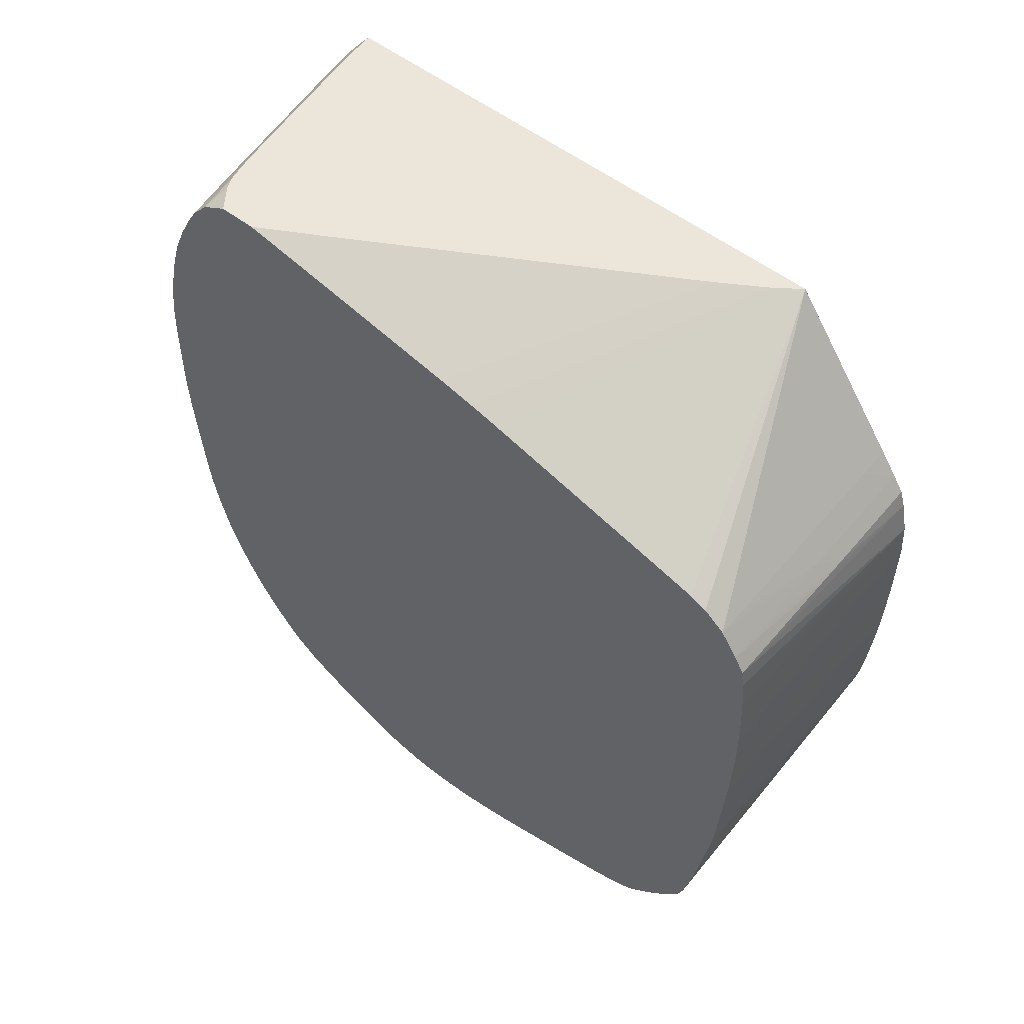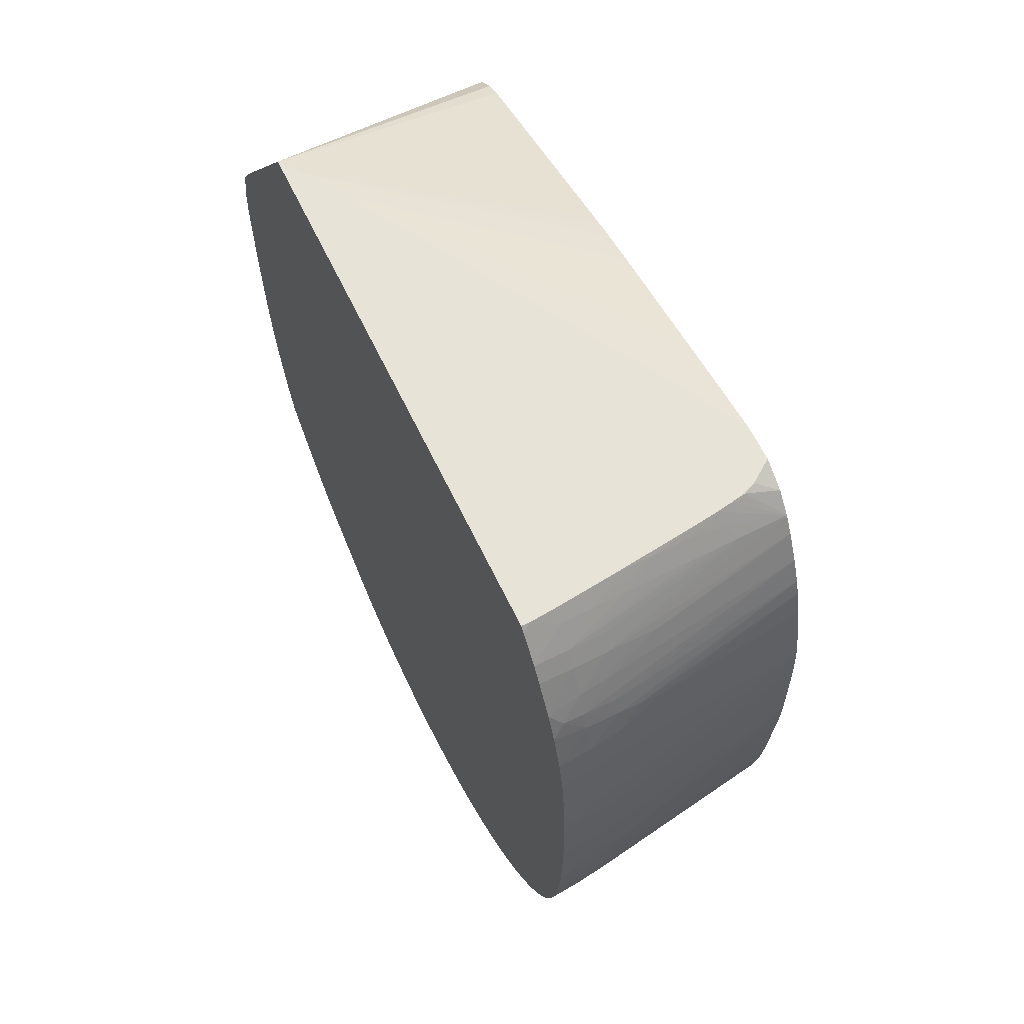
<metadata>
{"format":"obj","ext":"obj","renderer":"f3d","projection":"perspective","resolution":1024,"background":"white","views":[{"elev":54.3,"azim":129.3,"up":"+Y"},{"elev":62.7,"azim":-25.5,"up":"+Y"}]}
</metadata>
<code>
v 0.293 -0.0002971 0.03431
v 0.293 -0.003139 0.03427
v 0.2946 -0.003139 0.03413
v 0.2948 -0.0002971 0.03415
v 0.2947 0.002552 0.03414
v 0.293 0.002601 0.03428
v 0.293 -0.005905 0.03419
v 0.2944 -0.004901 0.03411
v 0.2961 -0.003139 0.03398
v 0.2962 -0.0002971 0.034
v 0.2961 0.002552 0.03398
v 0.2956 0.005464 0.03398
v 0.2942 0.00646 0.03409
v 0.2931 0.005464 0.0342
v 0.293 0.005464 0.03421
v 0.293 -0.006086 0.03419
v 0.2941 -0.006789 0.03408
v 0.2955 -0.005905 0.03396
v 0.2986 -0.005988 0.03352
v 0.2986 -0.003139 0.0336
v 0.2986 -0.0002971 0.03364
v 0.2986 0.002552 0.03361
v 0.2986 0.005394 0.03354
v 0.2958 0.008243 0.03378
v 0.2931 0.008361 0.03402
v 0.293 0.008166 0.03405
v 0.293 0.005923 0.03419
v 0.293 -0.007451 0.03412
v 0.293 -0.008851 0.034
v 0.2958 -0.008823 0.03375
v 0.3155 -0.003139 0.03071
v 0.3155 -0.0002971 0.03082
v 0.2986 -0.008823 0.03333
v 0.3155 0.002566 0.0308
v 0.3155 0.008055 0.03068
v 0.3155 0.008243 0.03068
v 0.2986 0.008243 0.03337
v 0.2958 0.01109 0.03351
v 0.293 0.01061 0.03383
v 0.293 -0.008768 0.03402
v 0.293 -0.01076 0.03383
v 0.2958 -0.01167 0.03348
v 0.2986 -0.01167 0.03306
v 0.3155 -0.003327 0.0307
v 0.3155 -0.01167 0.03007
v 0.3155 -0.009011 0.03028
v 0.3155 -0.006176 0.03049
v 0.3155 0.0109 0.03049
v 0.2986 0.01109 0.0331
v 0.293 0.01109 0.03378
v 0.2958 0.01393 0.03314
v 0.293 -0.01163 0.03374
v 0.293 -0.01448 0.03334
v 0.2958 -0.01451 0.03308
v 0.2986 -0.01451 0.03267
v 0.3155 -0.01451 0.02975
v 0.3155 0.01109 0.03047
v 0.2986 0.01393 0.03273
v 0.293 0.01393 0.03341
v 0.293 0.01397 0.03341
v 0.2986 0.01678 0.03211
v 0.2958 0.01678 0.03252
v 0.293 0.01678 0.0328
v 0.293 -0.01451 0.03333
v 0.293 -0.01732 0.03266
v 0.2958 -0.01736 0.0324
v 0.2986 -0.01736 0.032
v 0.3155 -0.01736 0.02921
v 0.3155 0.01393 0.03001
v 0.3059 0.01545 0.03128
v 0.3155 0.01678 0.02937
v 0.3024 0.01792 0.03118
v 0.3005 0.01841 0.03133
v 0.2986 0.01879 0.03149
v 0.2958 0.0193 0.03169
v 0.293 0.01987 0.03175
v 0.293 -0.01736 0.03265
v 0.2958 -0.0197 0.03162
v 0.2986 -0.0192 0.03143
v 0.3155 -0.01962 0.02863
v 0.3002 -0.01888 0.03129
v 0.3155 -0.02104 0.02824
v 0.3155 0.01887 0.02876
v 0.3155 0.01907 0.0287
v 0.3155 0.0204 0.02824
v 0.2986 0.02021 0.03092
v 0.2958 0.02073 0.03112
v 0.293 0.01992 0.03173
v 0.294 0.02098 0.03123
v 0.293 -0.01998 0.03176
v 0.293 -0.02001 0.03175
v 0.293 -0.02143 0.03117
v 0.2958 -0.02112 0.03104
v 0.3155 -0.02305 0.02754
v 0.3155 0.02048 0.02821
v 0.3155 0.02246 0.02734
v 0.2986 0.02247 0.02984
v 0.2958 0.02247 0.03025
v 0.293 0.0222 0.03069
v 0.293 -0.02305 0.03032
v 0.2958 -0.02305 0.03005
v 0.3155 -0.02605 0.02621
v 0.3155 -0.02596 0.02625
v 0.3155 0.02463 0.02621
v 0.303 0.02393 0.02843
v 0.2986 0.02446 0.02876
v 0.2958 0.02477 0.02896
v 0.293 0.02223 0.03067
v 0.293 -0.02532 0.029
v 0.2958 -0.02514 0.02884
v 0.3155 -0.02868 0.02475
v 0.3155 0.02481 0.02611
v 0.3155 0.02615 0.02528
v 0.3113 0.0267 0.02554
v 0.2986 0.02588 0.02784
v 0.2958 0.02619 0.02803
v 0.293 0.025 0.0291
v 0.293 -0.02677 0.02802
v 0.3155 -0.03092 0.02328
v 0.3155 0.02624 0.02522
v 0.3102 0.02797 0.02474
v 0.3094 0.0269 0.02567
v 0.293 0.02641 0.02818
v 0.3071 0.02711 0.02583
v 0.3043 0.02736 0.02603
v 0.3015 0.02761 0.02622
v 0.2986 0.02783 0.02642
v 0.2958 0.02803 0.02661
v 0.293 -0.02856 0.02659
v 0.3155 -0.03235 0.02215
v 0.3155 0.02784 0.02379
v 0.3125 0.02907 0.02342
v 0.3113 0.02907 0.02366
v 0.3101 0.02907 0.02388
v 0.3071 0.02853 0.02474
v 0.293 0.02701 0.0277
v 0.3043 0.02879 0.02492
v 0.3015 0.02903 0.0251
v 0.2982 0.02907 0.02547
v 0.2958 0.02907 0.02577
v 0.2936 0.02907 0.02598
v 0.293 -0.02998 0.02539
v 0.3155 -0.03422 0.02057
v 0.3155 0.02907 0.02157
v 0.3136 0.02907 0.02296
v 0.3082 0.02907 0.02416
v 0.293 0.02844 0.02655
v 0.293 0.02838 0.0266
v 0.3049 0.02907 0.02461
v 0.3009 0.02907 0.02514
v 0.293 0.02907 0.02597
v 0.293 0.02856 0.02645
v 0.293 0.02843 0.02656
v 0.293 -0.03135 0.02396
v 0.3155 -0.03579 0.01861
v 0.293 -0.03276 0.02245
v 0.3155 0.02907 0.01848
v 0.293 0.02907 -0.01946
v 0.293 -0.03389 0.021
v 0.293 -0.03531 0.01904
v 0.3155 -0.03624 0.01794
v 0.3155 0.02739 0.0101
v 0.3123 0.02907 0.01289
v 0.293 0.02907 -0.0195
v 0.293 0.02903 -0.01952
v 0.293 -0.03622 0.01761
v 0.3155 -0.03758 0.01561
v 0.2977 0.02907 -0.01226
v 0.3155 0.02504 -0.001278
v 0.2934 0.02907 -0.01887
v 0.3155 0.01835 -0.0259
v 0.3155 0.01832 -0.02601
v 0.3155 0.01773 -0.02734
v 0.3155 0.01769 -0.02743
v 0.3155 0.01636 -0.02908
v 0.3155 0.01626 -0.02919
v 0.3128 0.01624 -0.02917
v 0.3043 0.01616 -0.0291
v 0.2958 0.01607 -0.02902
v 0.293 0.016 -0.029
v 0.293 -0.03728 0.01563
v 0.293 -0.03729 0.0156
v 0.3155 -0.03791 0.01497
v 0.2968 0.02907 -0.01369
v 0.3155 0.025 -0.001462
v 0.2945 0.02907 -0.01739
v 0.3155 0.01888 -0.02405
v 0.3155 0.01427 -0.03052
v 0.3128 0.01412 -0.03059
v 0.3043 0.0141 -0.03052
v 0.3015 0.01408 -0.03049
v 0.2986 0.01405 -0.03047
v 0.293 0.01396 -0.03043
v 0.293 -0.03836 0.01333
v 0.3155 -0.03922 0.01232
v 0.3155 -0.03903 0.01272
v 0.2956 0.02907 -0.01573
v 0.3155 0.02435 -0.004321
v 0.3155 0.02394 -0.005921
v 0.3155 0.02359 -0.007207
v 0.3155 0.02286 -0.009804
v 0.3155 0.02201 -0.01285
v 0.3155 0.01963 -0.02138
v 0.3155 0.01413 -0.03061
v 0.3015 0.01266 -0.03144
v 0.2958 0.01259 -0.0314
v 0.293 0.01255 -0.03137
v 0.293 -0.03894 0.01191
v 0.3155 -0.04043 0.009535
v 0.3155 -0.0403 0.00987
v 0.3155 0.0128 -0.03139
v 0.3043 0.01268 -0.03144
v 0.293 0.01105 -0.03185
v 0.293 -0.03957 0.009935
v 0.3155 -0.04134 0.00707
v 0.3155 -0.04075 0.008709
v 0.3155 0.01271 -0.03144
v 0.293 0.008243 -0.03247
v 0.293 -0.03958 0.009909
v 0.3155 -0.04196 0.004033
v 0.293 -0.04028 0.007102
v 0.293 -0.04029 0.00707
v 0.3155 0.01109 -0.03167
v 0.3128 0.008243 -0.03199
v 0.293 0.005394 -0.03266
v 0.3155 -0.04208 0.001377
v 0.293 -0.04076 0.004223
v 0.293 -0.041 0.001377
v 0.3155 0.008243 -0.03192
v 0.2958 0.005394 -0.03259
v 0.3155 0.00274 -0.03212
v 0.3155 -0.000109 -0.03215
v 0.293 0.002552 -0.03268
v 0.3155 -0.04208 0.00105
v 0.293 -0.04095 -0.001462
v 0.3155 0.005582 -0.03205
v 0.3128 0.005394 -0.03213
v 0.3155 0.005394 -0.03206
v 0.3155 -0.0002971 -0.03215
v 0.3128 -0.0002971 -0.03221
v 0.293 -0.0003319 -0.03266
v 0.3155 -0.04194 -0.001652
v 0.293 -0.04064 -0.004308
v 0.3155 -0.002951 -0.03206
v 0.31 -0.003139 -0.03219
v 0.293 -0.003139 -0.03261
v 0.3155 -0.04168 -0.003554
v 0.293 -0.04013 -0.007154
v 0.3155 -0.0414 -0.0052
v 0.3155 -0.003139 -0.03205
v 0.293 -0.006023 -0.03251
v 0.3155 -0.03856 -0.01656
v 0.3155 -0.03892 -0.01523
v 0.3155 -0.03955 -0.01285
v 0.3155 -0.04025 -0.01019
v 0.3155 -0.0403 -0.01
v 0.3155 -0.04096 -0.007344
v 0.293 -0.03915 -0.01031
v 0.3155 -0.03803 -0.01854
v 0.3155 -0.0058 -0.03196
v 0.3155 -0.008823 -0.03179
v 0.2958 -0.008823 -0.03228
v 0.293 -0.008865 -0.03235
v 0.293 -0.03814 -0.01254
v 0.2999 -0.03589 -0.02
v 0.3043 -0.03622 -0.02049
v 0.3071 -0.03739 -0.01854
v 0.3155 -0.03712 -0.02138
v 0.3155 -0.01457 -0.03141
v 0.3143 -0.01594 -0.03135
v 0.293 -0.01167 -0.03213
v 0.3043 -0.01451 -0.03167
v 0.2986 -0.01451 -0.03179
v 0.293 -0.03656 -0.01539
v 0.298 -0.03572 -0.01947
v 0.2958 -0.03394 -0.02103
v 0.2988 -0.03442 -0.02135
v 0.3113 -0.03589 -0.02283
v 0.3128 -0.03601 -0.023
v 0.3155 -0.03622 -0.02327
v 0.3071 -0.03641 -0.02085
v 0.3128 -0.03682 -0.02138
v 0.3155 -0.01472 -0.03139
v 0.3155 -0.0169 -0.03118
v 0.3155 -0.01708 -0.03116
v 0.3128 -0.01603 -0.03137
v 0.2958 -0.01451 -0.03182
v 0.293 -0.01451 -0.03186
v 0.3071 -0.01632 -0.03142
v 0.3043 -0.01642 -0.03146
v 0.3015 -0.0165 -0.03149
v 0.293 -0.03468 -0.01854
v 0.293 -0.03345 -0.02053
v 0.293 -0.03233 -0.02196
v 0.2958 -0.0327 -0.02245
v 0.2976 -0.03291 -0.0227
v 0.2995 -0.03313 -0.02292
v 0.3043 -0.03367 -0.02345
v 0.3155 -0.0335 -0.02613
v 0.3155 -0.03483 -0.02479
v 0.3155 -0.03492 -0.02469
v 0.3155 -0.0259 -0.02977
v 0.2986 -0.01654 -0.03152
v 0.2958 -0.01655 -0.03152
v 0.293 -0.01656 -0.03152
v 0.293 -0.03091 -0.02357
v 0.293 -0.0295 -0.02499
v 0.2958 -0.03127 -0.02389
v 0.2977 -0.03005 -0.02554
v 0.3043 -0.03222 -0.02487
v 0.2987 -0.02872 -0.02705
v 0.2997 -0.02739 -0.02856
v 0.3155 -0.03338 -0.02623
v 0.3155 -0.02856 -0.02922
v 0.3128 -0.0259 -0.02976
v 0.31 -0.0259 -0.02972
v 0.3071 -0.0259 -0.02963
v 0.2958 -0.02305 -0.02995
v 0.293 -0.02305 -0.02984
v 0.293 -0.0281 -0.02638
v 0.293 -0.02663 -0.0278
v 0.293 -0.02661 -0.02782
v 0.293 -0.0252 -0.029
v 0.3015 -0.02757 -0.02868
v 0.3118 -0.03008 -0.02845
v 0.3155 -0.03179 -0.02756
v 0.3155 -0.02876 -0.02918
v 0.3043 -0.0259 -0.02952
v 0.31 -0.02845 -0.02902
v 0.293 -0.02309 -0.02982
v 0.2958 -0.02548 -0.02912
v 0.3043 -0.02783 -0.02883
v 0.3137 -0.03024 -0.02855
v 0.3155 -0.03166 -0.02767
v 0.3155 -0.03031 -0.02865
v 0.3155 -0.03038 -0.02862
v 0.3071 -0.02811 -0.02894
f 1 2 3
f 1 3 4
f 1 4 5
f 1 5 6
f 1 6 15
f 1 15 27
f 1 27 26
f 1 26 39
f 1 39 50
f 1 50 59
f 1 59 60
f 1 60 63
f 1 63 76
f 1 76 88
f 1 88 99
f 1 99 108
f 1 108 117
f 1 117 123
f 1 123 136
f 1 136 148
f 1 148 153
f 1 153 152
f 1 152 151
f 1 151 158
f 1 158 165
f 1 165 180
f 1 180 193
f 1 193 207
f 1 207 213
f 1 213 218
f 1 218 225
f 1 225 233
f 1 233 241
f 1 241 246
f 1 246 251
f 1 251 263
f 1 263 271
f 1 271 288
f 1 288 305
f 1 305 319
f 1 319 330
f 1 330 323
f 1 323 322
f 1 322 321
f 1 321 320
f 1 320 307
f 1 307 306
f 1 306 294
f 1 294 293
f 1 293 292
f 1 292 274
f 1 274 264
f 1 264 258
f 1 258 248
f 1 248 243
f 1 243 235
f 1 235 228
f 1 228 227
f 1 227 222
f 1 222 221
f 1 221 219
f 1 219 214
f 1 214 208
f 1 208 194
f 1 194 182
f 1 182 181
f 1 181 166
f 1 166 160
f 1 160 159
f 1 159 156
f 1 156 154
f 1 154 142
f 1 142 129
f 1 129 118
f 1 118 109
f 1 109 100
f 1 100 92
f 1 92 91
f 1 91 90
f 1 90 77
f 1 77 65
f 1 65 64
f 1 64 53
f 1 53 52
f 1 52 41
f 1 41 40
f 1 40 28
f 1 28 16
f 1 16 7
f 1 7 2
f 2 7 8
f 2 8 3
f 3 8 9
f 3 9 10
f 3 10 4
f 4 10 5
f 5 11 12
f 5 12 13
f 5 13 6
f 5 10 11
f 6 13 14
f 6 14 15
f 7 16 17
f 7 17 8
f 8 18 9
f 8 17 18
f 9 18 19
f 9 19 20
f 9 20 10
f 10 20 21
f 10 21 22
f 10 22 11
f 11 22 23
f 11 23 12
f 12 23 24
f 12 24 13
f 13 24 25
f 13 25 26
f 13 26 27
f 13 27 15
f 13 15 14
f 16 28 17
f 17 28 29
f 17 29 30
f 17 30 18
f 18 30 19
f 19 31 32
f 19 32 20
f 19 30 33
f 19 33 31
f 20 32 21
f 21 32 34
f 21 34 22
f 22 34 35
f 22 35 23
f 23 35 36
f 23 36 37
f 23 37 24
f 24 37 49
f 24 49 38
f 24 38 25
f 25 38 39
f 25 39 26
f 28 40 29
f 29 41 42
f 29 42 30
f 29 40 41
f 30 42 43
f 30 43 33
f 31 33 44
f 31 44 47
f 31 47 46
f 31 46 45
f 31 45 56
f 31 56 68
f 31 68 80
f 31 80 82
f 31 82 94
f 31 94 103
f 31 103 102
f 31 102 111
f 31 111 119
f 31 119 130
f 31 130 143
f 31 143 155
f 31 155 161
f 31 161 167
f 31 167 183
f 31 183 196
f 31 196 195
f 31 195 210
f 31 210 209
f 31 209 216
f 31 216 215
f 31 215 220
f 31 220 226
f 31 226 234
f 31 234 242
f 31 242 247
f 31 247 249
f 31 249 257
f 31 257 256
f 31 256 255
f 31 255 254
f 31 254 253
f 31 253 252
f 31 252 259
f 31 259 268
f 31 268 280
f 31 280 301
f 31 301 300
f 31 300 299
f 31 299 313
f 31 313 326
f 31 326 334
f 31 334 336
f 31 336 335
f 31 335 327
f 31 327 314
f 31 314 302
f 31 302 285
f 31 285 284
f 31 284 283
f 31 283 269
f 31 269 261
f 31 261 260
f 31 260 250
f 31 250 244
f 31 244 239
f 31 239 232
f 31 232 231
f 31 231 238
f 31 238 236
f 31 236 229
f 31 229 223
f 31 223 217
f 31 217 211
f 31 211 204
f 31 204 188
f 31 188 176
f 31 176 175
f 31 175 174
f 31 174 173
f 31 173 172
f 31 172 171
f 31 171 187
f 31 187 203
f 31 203 202
f 31 202 201
f 31 201 200
f 31 200 199
f 31 199 198
f 31 198 185
f 31 185 169
f 31 169 162
f 31 162 157
f 31 157 144
f 31 144 131
f 31 131 120
f 31 120 113
f 31 113 112
f 31 112 104
f 31 104 96
f 31 96 95
f 31 95 85
f 31 85 84
f 31 84 83
f 31 83 71
f 31 71 69
f 31 69 57
f 31 57 48
f 31 48 36
f 31 36 35
f 31 35 34
f 31 34 32
f 33 43 45
f 33 45 46
f 33 46 47
f 33 47 44
f 36 48 37
f 37 48 49
f 38 50 39
f 38 49 58
f 38 58 51
f 38 51 59
f 38 59 50
f 41 52 42
f 42 52 53
f 42 53 54
f 42 54 55
f 42 55 43
f 43 55 56
f 43 56 45
f 48 57 49
f 49 57 58
f 51 60 59
f 51 58 61
f 51 61 62
f 51 62 63
f 51 63 60
f 53 64 54
f 54 64 65
f 54 65 66
f 54 66 67
f 54 67 55
f 55 67 68
f 55 68 56
f 57 69 58
f 58 70 61
f 58 69 70
f 61 71 72
f 61 72 73
f 61 73 74
f 61 74 62
f 61 70 71
f 62 74 75
f 62 75 63
f 63 75 76
f 65 77 66
f 66 77 78
f 66 78 79
f 66 79 67
f 67 80 68
f 67 79 81
f 67 81 82
f 67 82 80
f 69 71 70
f 71 83 72
f 72 83 84
f 72 84 73
f 73 84 85
f 73 85 74
f 74 85 86
f 74 86 87
f 74 87 75
f 75 88 76
f 75 87 89
f 75 89 88
f 77 90 78
f 78 90 91
f 78 91 92
f 78 92 93
f 78 93 94
f 78 94 79
f 79 94 82
f 79 82 81
f 85 95 86
f 86 95 96
f 86 96 87
f 87 96 97
f 87 97 98
f 87 98 89
f 88 89 99
f 89 98 99
f 92 100 101
f 92 101 93
f 93 101 102
f 93 102 103
f 93 103 94
f 96 104 105
f 96 105 97
f 97 105 98
f 98 105 106
f 98 106 107
f 98 107 99
f 99 107 108
f 100 109 110
f 100 110 101
f 101 110 111
f 101 111 102
f 104 112 105
f 105 112 106
f 106 112 113
f 106 113 114
f 106 114 115
f 106 115 107
f 107 115 116
f 107 116 117
f 107 117 108
f 109 118 119
f 109 119 111
f 109 111 110
f 113 120 114
f 114 116 115
f 114 120 121
f 114 121 122
f 114 122 116
f 116 123 117
f 116 122 124
f 116 124 125
f 116 125 126
f 116 126 127
f 116 127 128
f 116 128 123
f 118 129 130
f 118 130 119
f 120 131 132
f 120 132 133
f 120 133 134
f 120 134 121
f 121 134 135
f 121 135 124
f 121 124 122
f 123 128 136
f 124 135 125
f 125 135 126
f 126 135 137
f 126 137 127
f 127 137 138
f 127 138 139
f 127 139 128
f 128 139 140
f 128 140 141
f 128 141 136
f 129 142 143
f 129 143 130
f 131 144 145
f 131 145 132
f 132 145 144
f 132 144 157
f 132 157 163
f 132 163 168
f 132 168 184
f 132 184 197
f 132 197 186
f 132 186 170
f 132 170 164
f 132 164 158
f 132 158 151
f 132 151 141
f 132 141 140
f 132 140 139
f 132 139 150
f 132 150 149
f 132 149 146
f 132 146 134
f 132 134 133
f 134 146 135
f 135 146 137
f 136 141 147
f 136 147 148
f 137 146 149
f 137 149 138
f 138 149 150
f 138 150 139
f 141 151 152
f 141 152 153
f 141 153 147
f 142 154 143
f 143 154 156
f 143 156 155
f 147 153 148
f 155 156 159
f 155 159 160
f 155 160 161
f 157 162 163
f 158 164 165
f 160 166 161
f 161 166 167
f 162 168 163
f 162 169 168
f 164 170 171
f 164 171 172
f 164 172 173
f 164 173 174
f 164 174 175
f 164 175 176
f 164 176 177
f 164 177 178
f 164 178 179
f 164 179 180
f 164 180 165
f 166 181 167
f 167 181 182
f 167 182 183
f 168 169 184
f 169 185 184
f 170 186 171
f 171 186 187
f 176 188 189
f 176 189 190
f 176 190 177
f 177 190 191
f 177 191 178
f 178 191 179
f 179 191 192
f 179 192 193
f 179 193 180
f 182 194 195
f 182 195 196
f 182 196 183
f 184 185 197
f 185 198 197
f 186 197 198
f 186 198 199
f 186 199 200
f 186 200 201
f 186 201 202
f 186 202 203
f 186 203 187
f 188 204 189
f 189 204 205
f 189 205 190
f 190 205 191
f 191 205 206
f 191 206 192
f 192 206 193
f 193 206 207
f 194 208 209
f 194 209 210
f 194 210 195
f 204 211 212
f 204 212 205
f 205 212 213
f 205 213 206
f 206 213 207
f 208 214 215
f 208 215 216
f 208 216 209
f 211 217 212
f 212 217 213
f 213 217 218
f 214 219 215
f 215 219 221
f 215 221 222
f 215 222 220
f 217 223 218
f 218 224 225
f 218 223 224
f 220 222 227
f 220 227 228
f 220 228 226
f 223 229 224
f 224 229 225
f 225 229 230
f 225 230 231
f 225 231 232
f 225 232 233
f 226 228 234
f 228 235 234
f 229 236 230
f 230 237 231
f 230 236 237
f 231 237 238
f 232 239 240
f 232 240 233
f 233 240 241
f 234 235 242
f 235 243 242
f 236 238 237
f 239 244 245
f 239 245 240
f 240 245 246
f 240 246 241
f 242 243 247
f 243 248 249
f 243 249 247
f 244 250 245
f 245 250 251
f 245 251 246
f 248 252 253
f 248 253 254
f 248 254 255
f 248 255 256
f 248 256 257
f 248 257 249
f 248 258 259
f 248 259 252
f 250 260 251
f 251 260 261
f 251 261 262
f 251 262 263
f 258 264 265
f 258 265 266
f 258 266 267
f 258 267 268
f 258 268 259
f 261 269 270
f 261 270 262
f 262 270 263
f 263 270 272
f 263 272 273
f 263 273 271
f 264 274 275
f 264 275 265
f 265 275 276
f 265 276 277
f 265 277 278
f 265 278 279
f 265 279 266
f 266 279 280
f 266 280 281
f 266 281 267
f 267 281 268
f 268 281 282
f 268 282 280
f 269 283 270
f 270 283 284
f 270 284 285
f 270 285 286
f 270 286 273
f 270 273 272
f 271 273 287
f 271 287 288
f 273 286 289
f 273 289 290
f 273 290 291
f 273 291 287
f 274 292 275
f 275 292 293
f 275 293 276
f 276 293 294
f 276 294 295
f 276 295 277
f 277 295 296
f 277 296 278
f 278 296 297
f 278 297 298
f 278 298 299
f 278 299 300
f 278 300 279
f 279 300 301
f 279 301 280
f 280 282 281
f 285 289 286
f 285 302 289
f 287 291 288
f 288 291 303
f 288 303 304
f 288 304 305
f 289 302 290
f 290 302 291
f 291 302 303
f 294 306 295
f 295 306 296
f 296 306 307
f 296 307 308
f 296 308 297
f 297 308 309
f 297 309 310
f 297 310 298
f 298 310 299
f 299 310 309
f 299 309 311
f 299 311 312
f 299 312 313
f 302 304 303
f 302 314 315
f 302 315 305
f 302 305 304
f 305 315 314
f 305 314 316
f 305 316 317
f 305 317 318
f 305 318 319
f 307 320 308
f 308 320 309
f 309 320 311
f 311 320 312
f 312 320 321
f 312 321 322
f 312 322 323
f 312 323 324
f 312 324 325
f 312 325 313
f 313 325 326
f 314 327 316
f 316 327 317
f 317 328 319
f 317 319 318
f 317 327 328
f 319 328 329
f 319 329 330
f 323 330 331
f 323 331 332
f 323 332 324
f 324 332 325
f 325 332 333
f 325 333 334
f 325 334 326
f 327 329 328
f 327 335 329
f 329 335 336
f 329 336 337
f 329 337 331
f 329 331 330
f 331 337 332
f 332 337 333
f 333 336 334
f 333 337 336

</code>
